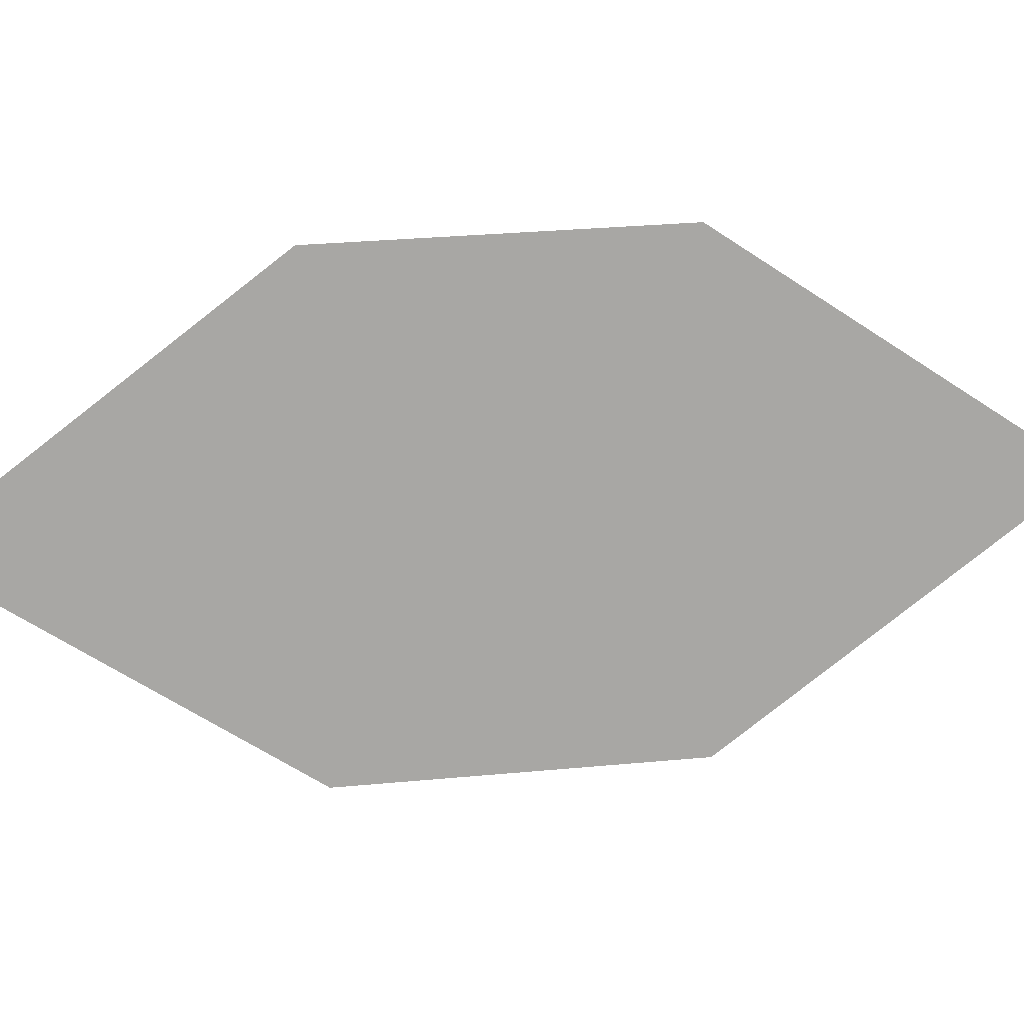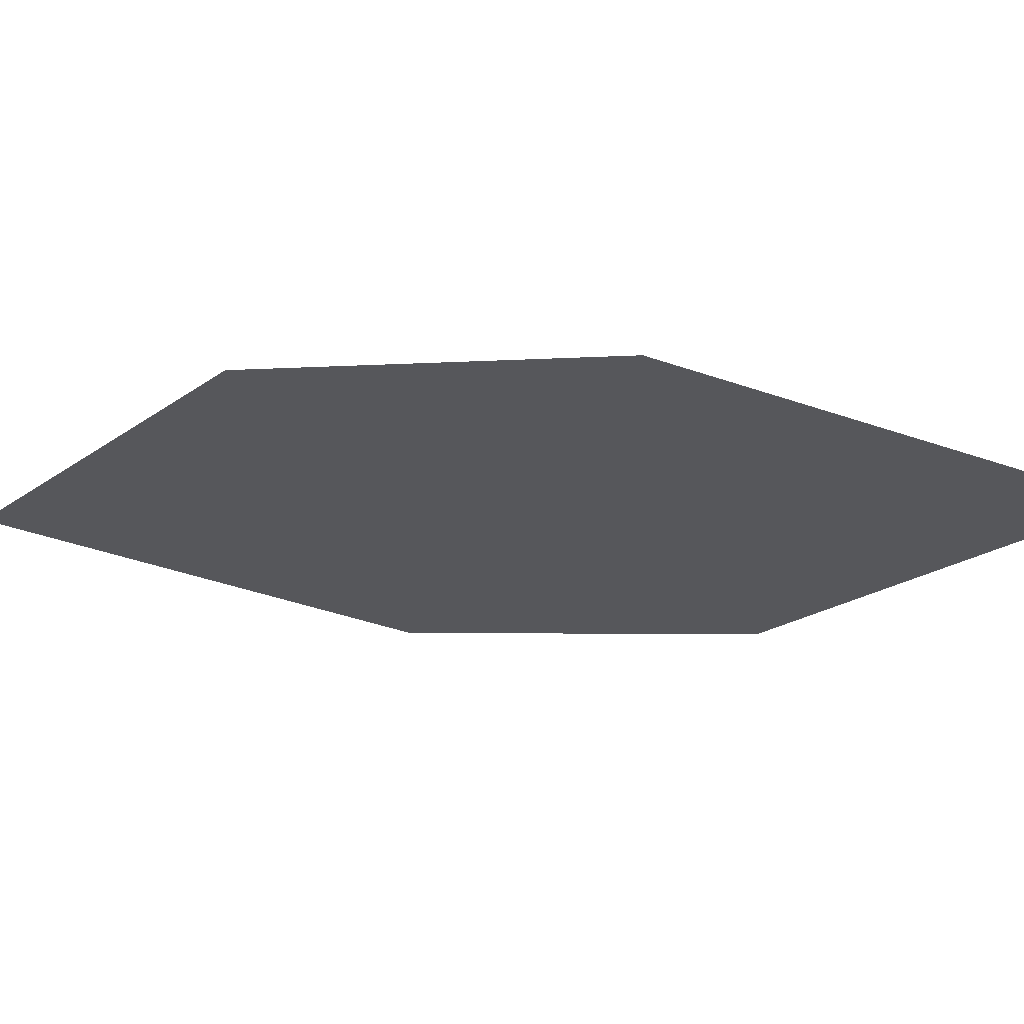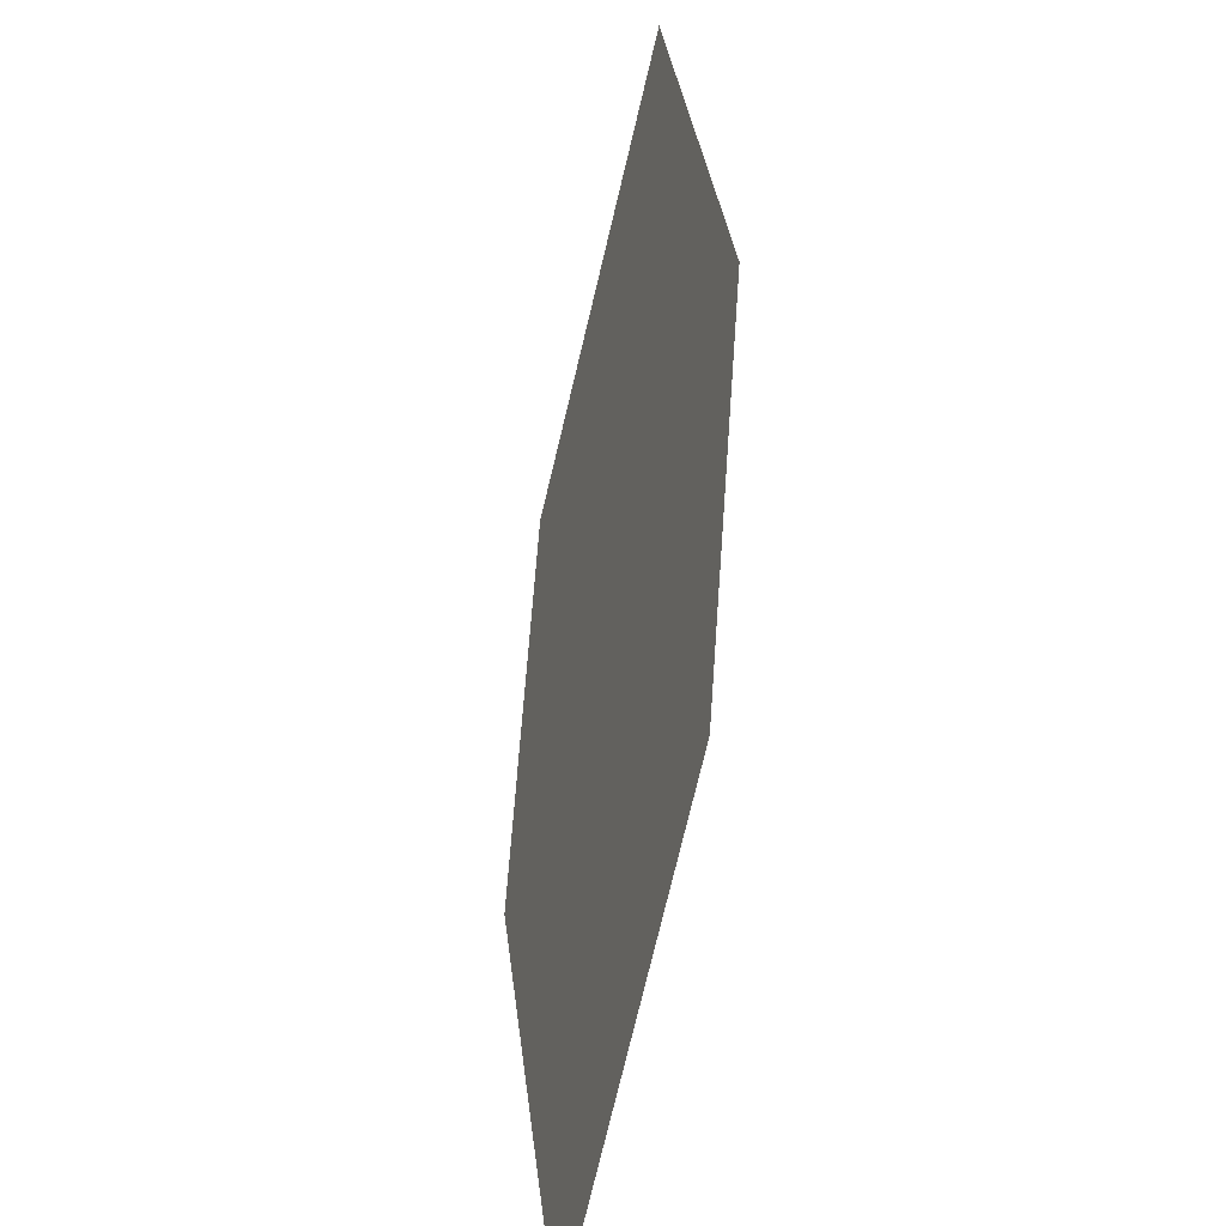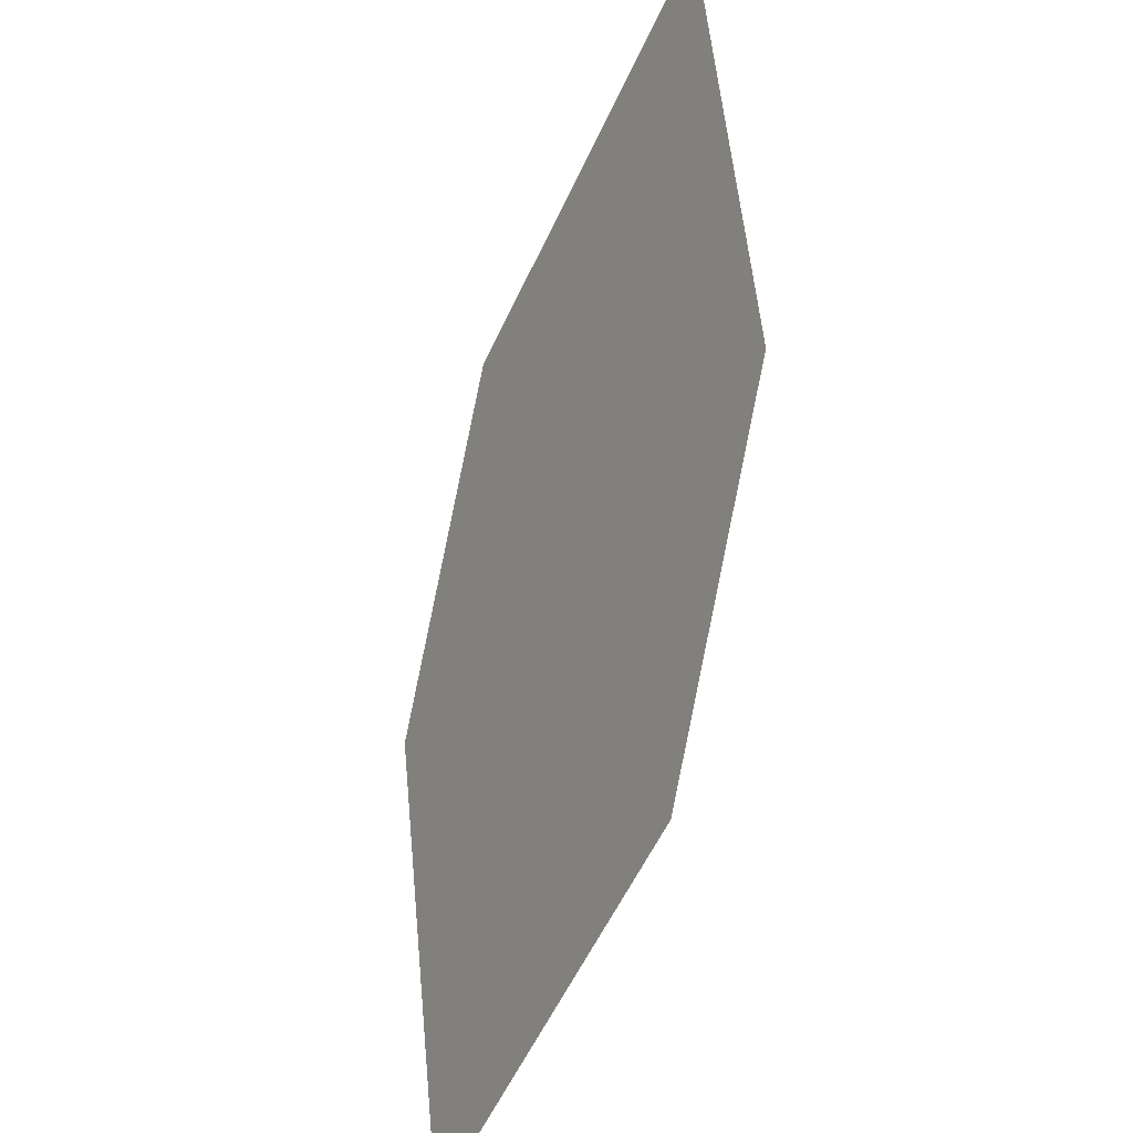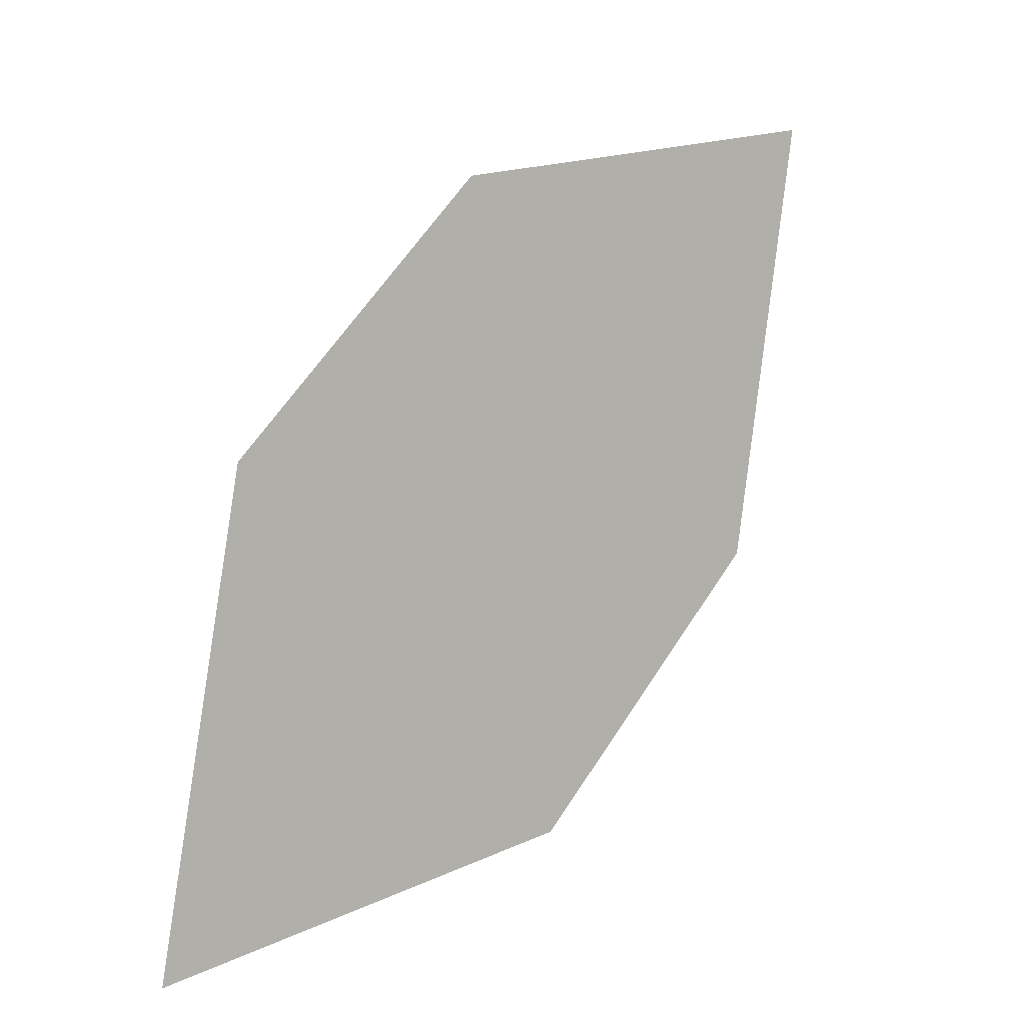
<metadata>
{"format":"obj","ext":"obj","renderer":"f3d","projection":"perspective","resolution":1024,"background":"white","views":[{"elev":-78.6,"azim":54.0,"up":"+Z"},{"elev":-24.9,"azim":-112.5,"up":"+Z"},{"elev":-60.9,"azim":73.1,"up":"+Y"},{"elev":-40.5,"azim":61.2,"up":"+Y"},{"elev":-6.9,"azim":-42.3,"up":"+Y"}]}
</metadata>
<code>
o leaves.037
v 0.191 0.1683 0.6868
v 0.1196 0.07925 0.6739
v 0.1461 0.1553 0.6847
v 0.1884 0.122 0.6803
v 0.1646 0.09231 0.676
v 0.1222 0.1256 0.6804
f 1 2 5 4
f 1 3 6 2

</code>
